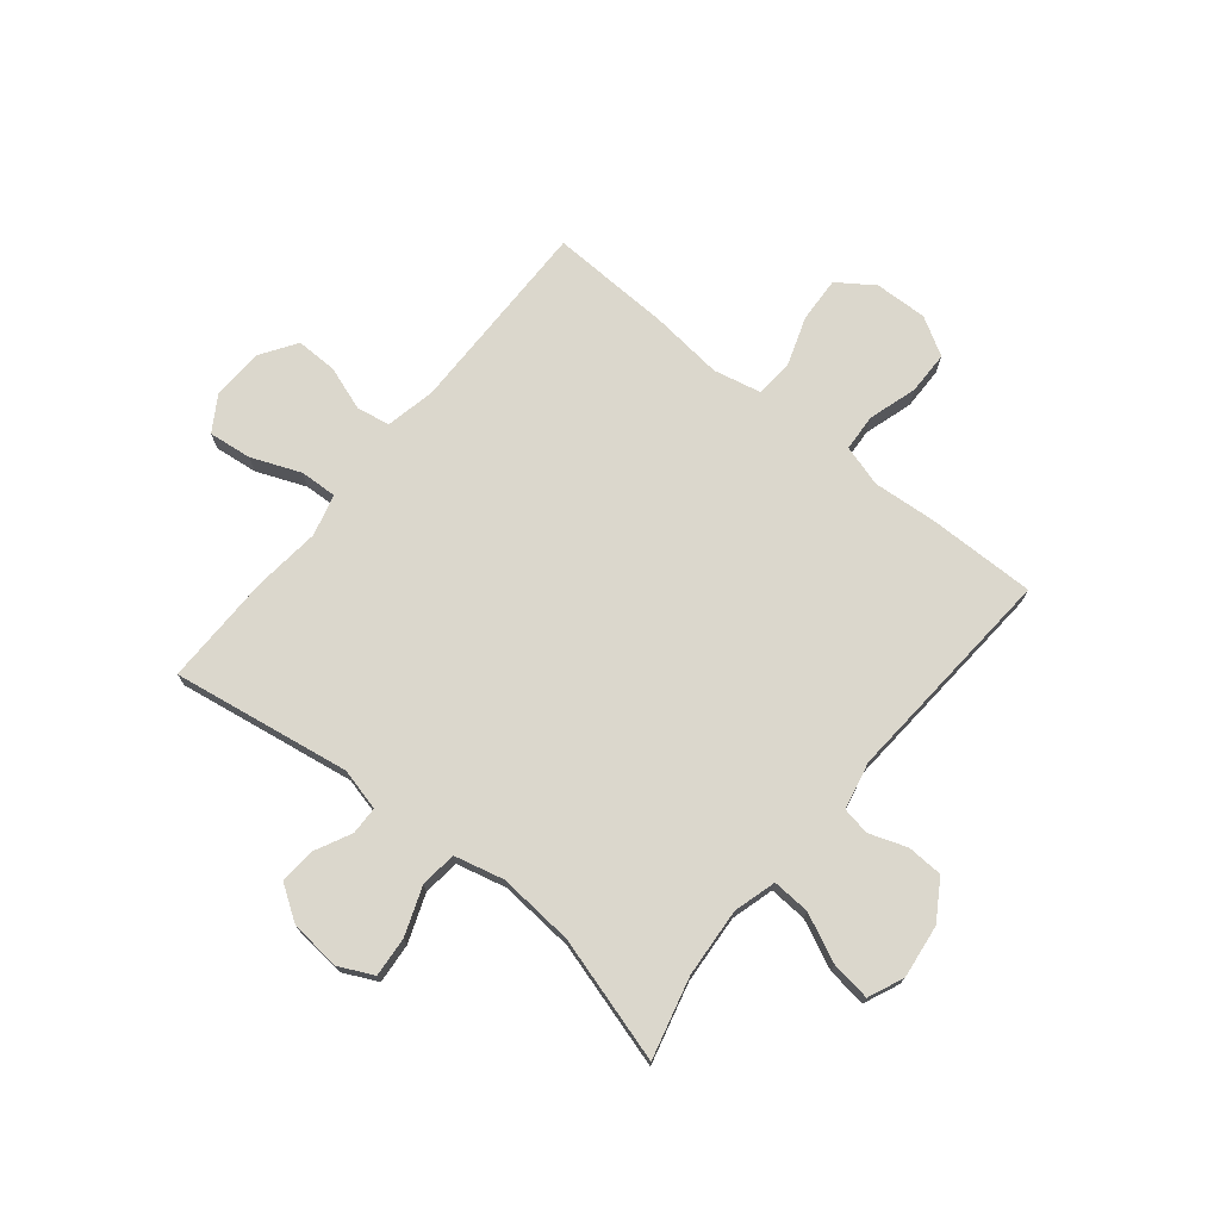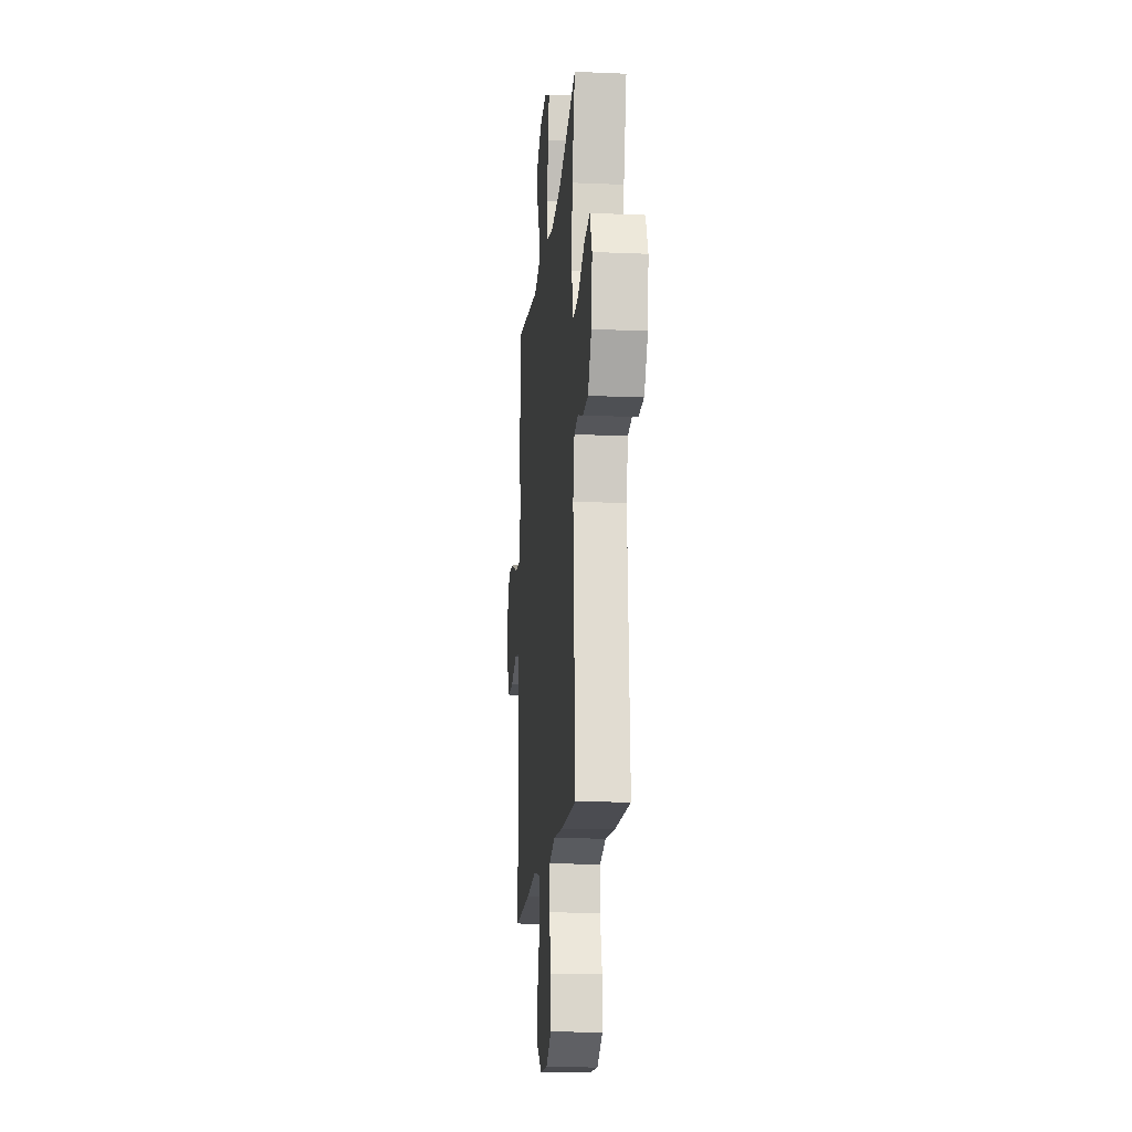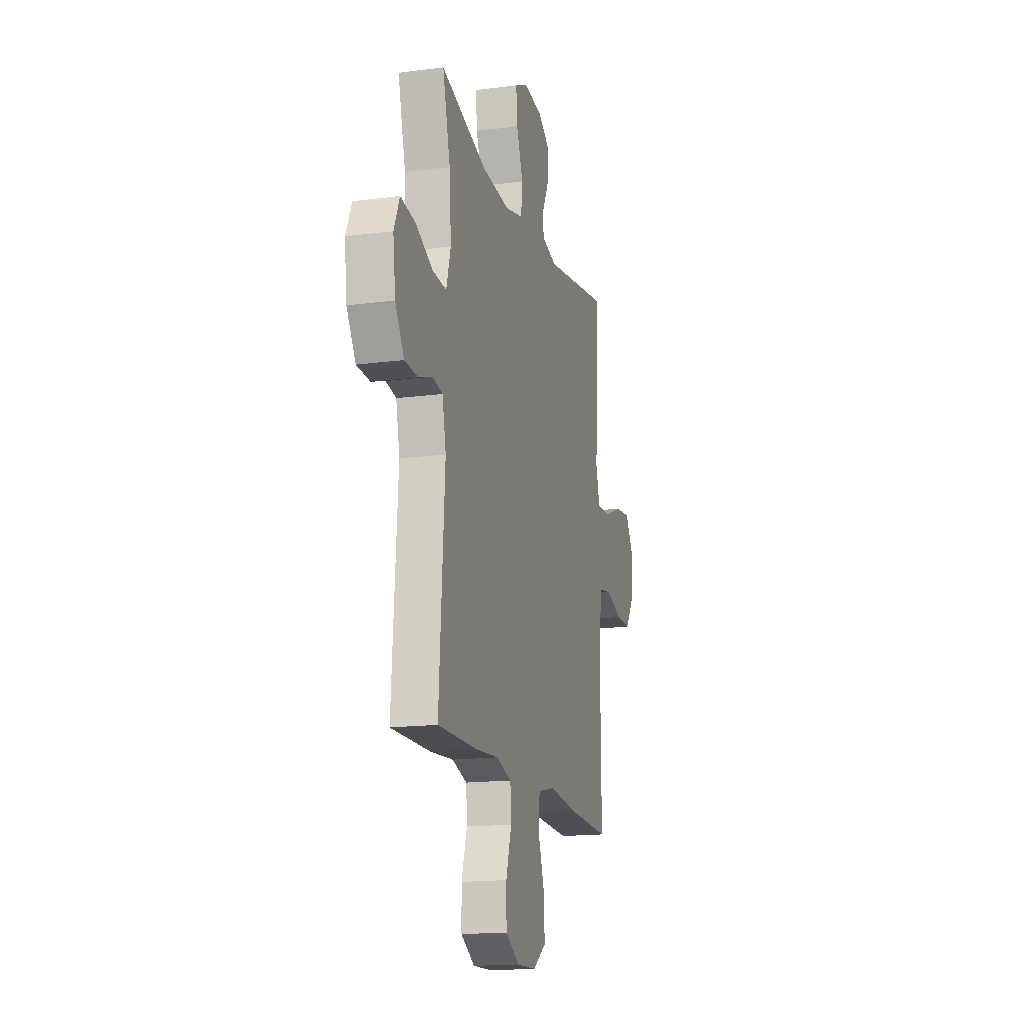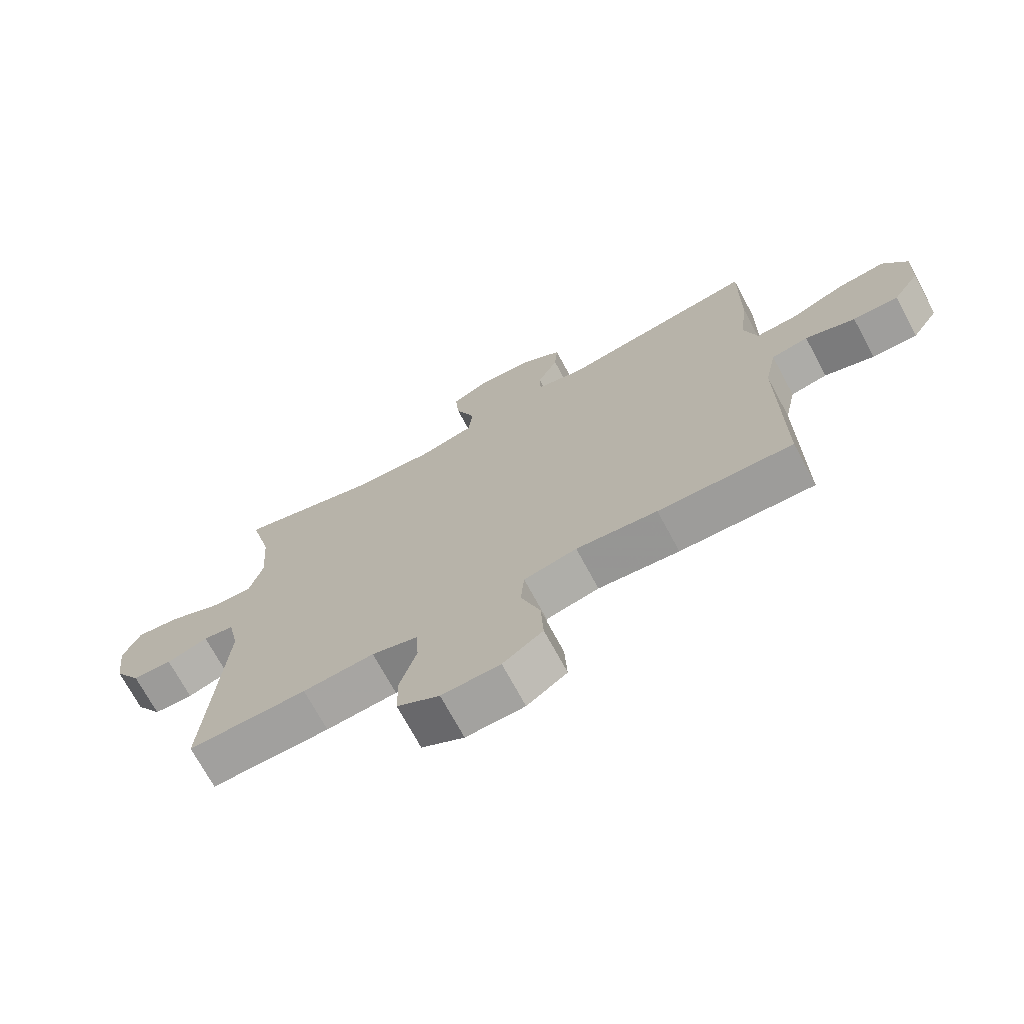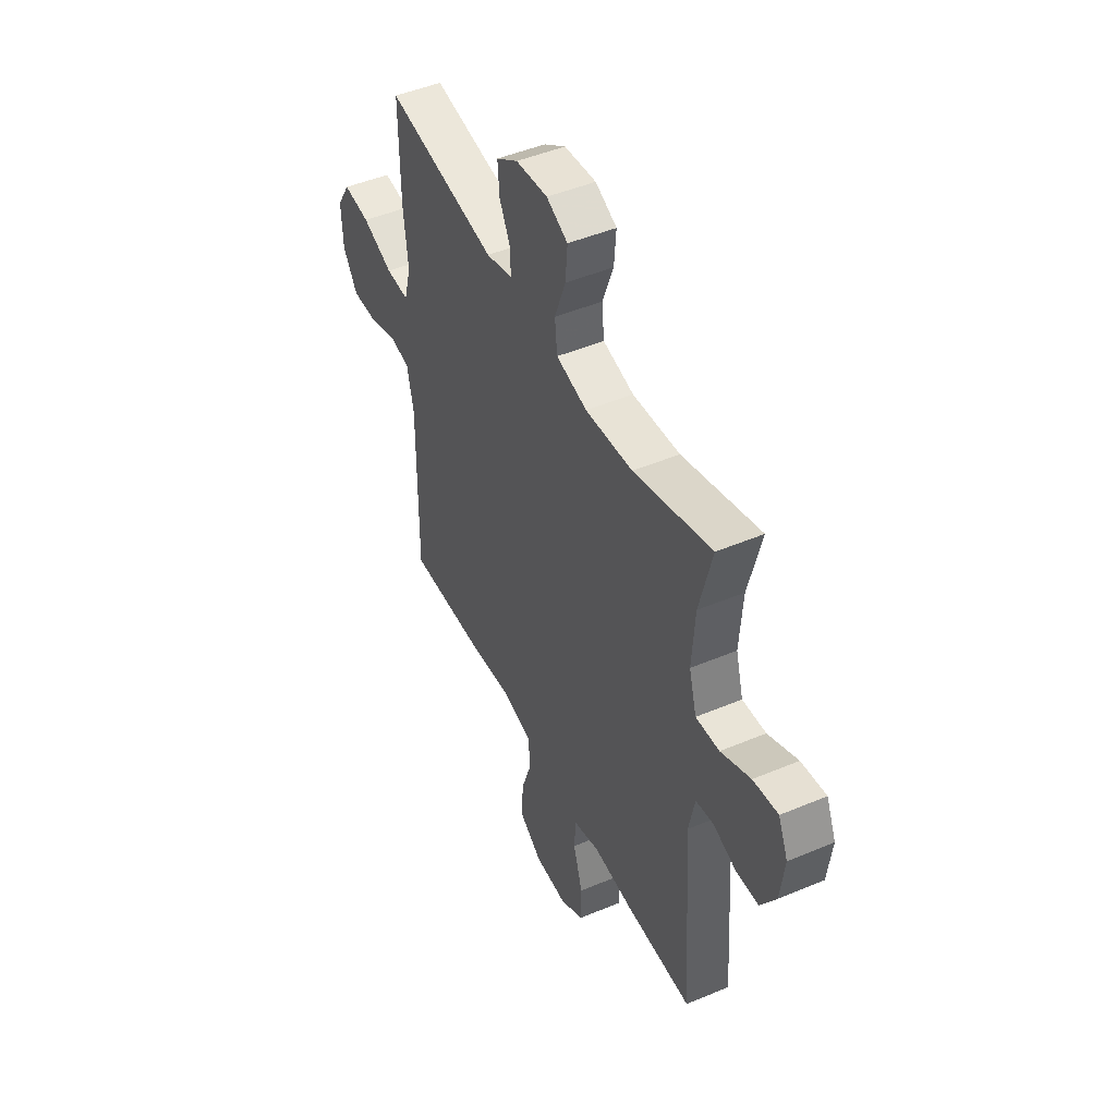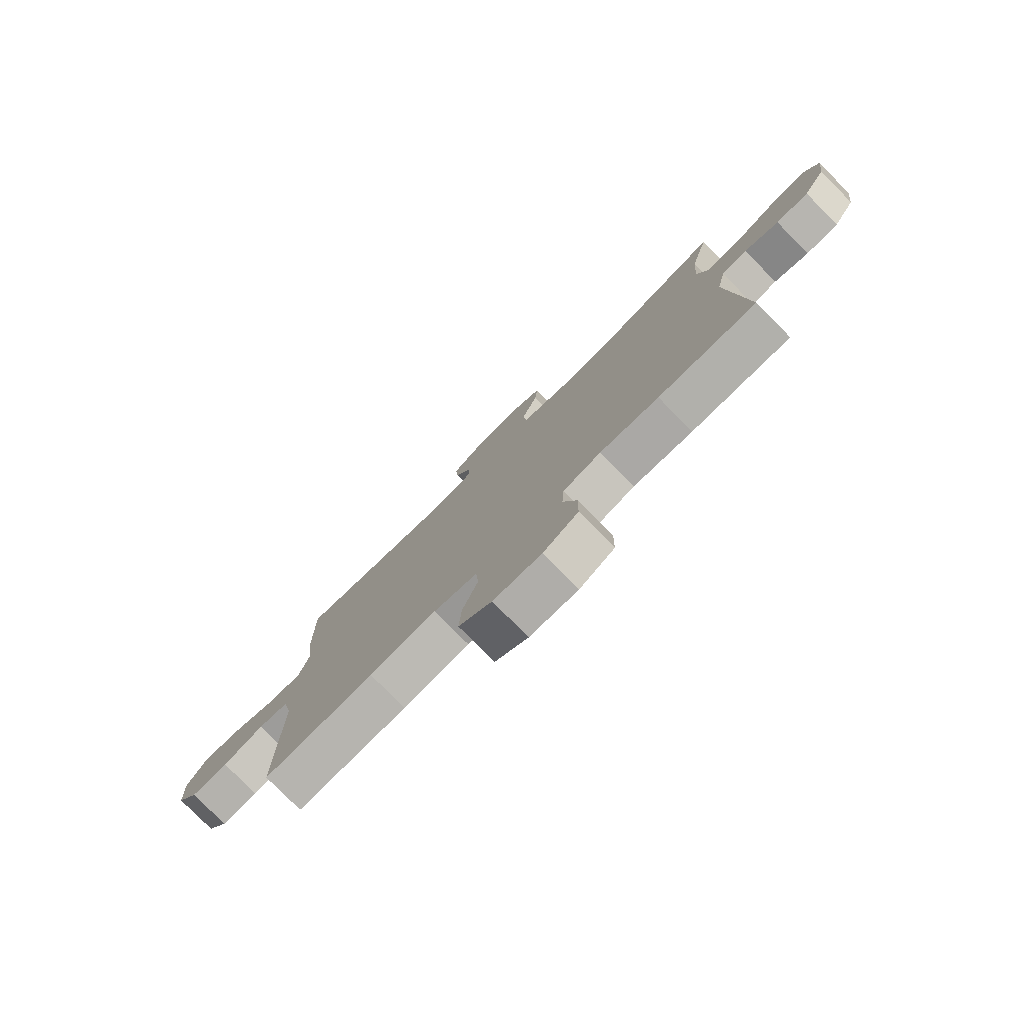
<metadata>
{"format":"obj","ext":"obj","renderer":"f3d","projection":"perspective","resolution":1024,"background":"white","views":[{"elev":73.2,"azim":39.1,"up":"+Y"},{"elev":-16.1,"azim":84.9,"up":"+Z"},{"elev":-16.3,"azim":105.1,"up":"+Z"},{"elev":-71.4,"azim":-151.7,"up":"+Z"},{"elev":47.4,"azim":64.6,"up":"+Z"},{"elev":-78.9,"azim":44.7,"up":"+Z"}]}
</metadata>
<code>
v 0.5 0.07 0.5
v 0.463 0.07 0.354
v 0.454 0.07 0.23
v 0.476 0.07 0.153
v 0.544 0.07 0.157
v 0.63 0.07 0.197
v 0.702 0.07 0.207
v 0.73 0.07 0.143
v 0.718 0.07 0.046
v 0.674 0.07 -0.025
v 0.609 0.07 -0.028
v 0.541 0.07 -0.004
v 0.49 0.07 -0.013
v 0.472 0.07 -0.099
v 0.5 0.07 -0.5
v 0.306 0.07 -0.498
v 0.19 0.07 -0.489
v 0.115 0.07 -0.511
v 0.111 0.07 -0.578
v 0.138 0.07 -0.666
v 0.137 0.07 -0.744
v 0.068 0.07 -0.784
v -0.027 0.07 -0.781
v -0.092 0.07 -0.736
v -0.088 0.07 -0.654
v -0.057 0.07 -0.564
v -0.063 0.07 -0.497
v -0.149 0.07 -0.478
v -0.281 0.07 -0.492
v -0.5 0.07 -0.5
v -0.497 0.07 -0.143
v -0.516 0.07 -0.053
v -0.576 0.07 -0.042
v -0.657 0.07 -0.07
v -0.731 0.07 -0.071
v -0.774 0.07 -0.006
v -0.778 0.07 0.087
v -0.739 0.07 0.15
v -0.661 0.07 0.141
v -0.572 0.07 0.105
v -0.505 0.07 0.102
v -0.485 0.07 0.177
v -0.498 0.07 0.297
v -0.5 0.07 0.5
v -0.178 0.07 0.448
v -0.102 0.07 0.467
v -0.101 0.07 0.518
v -0.134 0.07 0.584
v -0.139 0.07 0.648
v -0.076 0.07 0.69
v 0.016 0.07 0.699
v 0.078 0.07 0.669
v 0.072 0.07 0.597
v 0.04 0.07 0.511
v 0.047 0.07 0.445
v 0.137 0.07 0.423
v 0.274 0.07 0.434
v 0.5 0 0.5
v 0.463 0 0.354
v 0.454 0 0.23
v 0.476 0 0.153
v 0.544 0 0.157
v 0.63 0 0.197
v 0.702 0 0.207
v 0.73 0 0.143
v 0.718 0 0.046
v 0.674 0 -0.025
v 0.609 0 -0.028
v 0.541 0 -0.004
v 0.49 0 -0.013
v 0.472 0 -0.099
v 0.5 0 -0.5
v 0.306 0 -0.498
v 0.19 0 -0.489
v 0.115 0 -0.511
v 0.111 0 -0.578
v 0.138 0 -0.666
v 0.137 0 -0.744
v 0.068 0 -0.784
v -0.027 0 -0.781
v -0.092 0 -0.736
v -0.088 0 -0.654
v -0.057 0 -0.564
v -0.063 0 -0.497
v -0.149 0 -0.478
v -0.281 0 -0.492
v -0.5 0 -0.5
v -0.497 0 -0.143
v -0.516 0 -0.053
v -0.576 0 -0.042
v -0.657 0 -0.07
v -0.731 0 -0.071
v -0.774 0 -0.006
v -0.778 0 0.087
v -0.739 0 0.15
v -0.661 0 0.141
v -0.572 0 0.105
v -0.505 0 0.102
v -0.485 0 0.177
v -0.498 0 0.297
v -0.5 0 0.5
v -0.178 0 0.448
v -0.102 0 0.467
v -0.101 0 0.518
v -0.134 0 0.584
v -0.139 0 0.648
v -0.076 0 0.69
v 0.016 0 0.699
v 0.078 0 0.669
v 0.072 0 0.597
v 0.04 0 0.511
v 0.047 0 0.445
v 0.137 0 0.423
v 0.274 0 0.434
f 52 53 54
f 51 52 54
f 50 51 54
f 49 50 54
f 48 49 54
f 47 48 54
f 46 47 54 55
f 45 46 55 56
f 42 43 44 45
f 41 42 45 56
f 38 39 40
f 37 38 40
f 36 37 40
f 35 36 40
f 34 35 40
f 33 34 40
f 32 33 40 41
f 41 56 57
f 32 41 57
f 31 32 57
f 57 1 2
f 31 57 2
f 30 31 2
f 29 30 2
f 28 29 2
f 24 25 26
f 23 24 26
f 22 23 26
f 21 22 26
f 20 21 26
f 19 20 26
f 18 19 26 27
f 14 15 16 17
f 18 27 28
f 17 18 28
f 14 17 28
f 13 14 28
f 10 11 12
f 9 10 12
f 8 9 12
f 7 8 12
f 6 7 12
f 5 6 12
f 4 5 12 13
f 28 2 3
f 3 4 13 28
f 111 110 109
f 111 109 108
f 111 108 107
f 111 107 106
f 111 106 105
f 111 105 104
f 112 111 104 103
f 113 112 103 102
f 102 101 100 99
f 113 102 99 98
f 97 96 95
f 97 95 94
f 97 94 93
f 97 93 92
f 97 92 91
f 97 91 90
f 98 97 90 89
f 114 113 98
f 114 98 89
f 114 89 88
f 59 58 114
f 59 114 88
f 59 88 87
f 59 87 86
f 59 86 85
f 83 82 81
f 83 81 80
f 83 80 79
f 83 79 78
f 83 78 77
f 83 77 76
f 84 83 76 75
f 74 73 72 71
f 85 84 75
f 85 75 74
f 85 74 71
f 85 71 70
f 69 68 67
f 69 67 66
f 69 66 65
f 69 65 64
f 69 64 63
f 69 63 62
f 70 69 62 61
f 60 59 85
f 85 70 61 60
f 1 58 59 2
f 2 59 60 3
f 3 60 61 4
f 4 61 62 5
f 5 62 63 6
f 6 63 64 7
f 7 64 65 8
f 8 65 66 9
f 9 66 67 10
f 10 67 68 11
f 11 68 69 12
f 12 69 70 13
f 13 70 71 14
f 14 71 72 15
f 15 72 73 16
f 16 73 74 17
f 17 74 75 18
f 18 75 76 19
f 19 76 77 20
f 20 77 78 21
f 21 78 79 22
f 22 79 80 23
f 23 80 81 24
f 24 81 82 25
f 25 82 83 26
f 26 83 84 27
f 27 84 85 28
f 28 85 86 29
f 29 86 87 30
f 30 87 88 31
f 31 88 89 32
f 32 89 90 33
f 33 90 91 34
f 34 91 92 35
f 35 92 93 36
f 36 93 94 37
f 37 94 95 38
f 38 95 96 39
f 39 96 97 40
f 40 97 98 41
f 41 98 99 42
f 42 99 100 43
f 43 100 101 44
f 44 101 102 45
f 45 102 103 46
f 46 103 104 47
f 47 104 105 48
f 48 105 106 49
f 49 106 107 50
f 50 107 108 51
f 51 108 109 52
f 52 109 110 53
f 53 110 111 54
f 54 111 112 55
f 55 112 113 56
f 56 113 114 57
f 57 114 58 1

</code>
